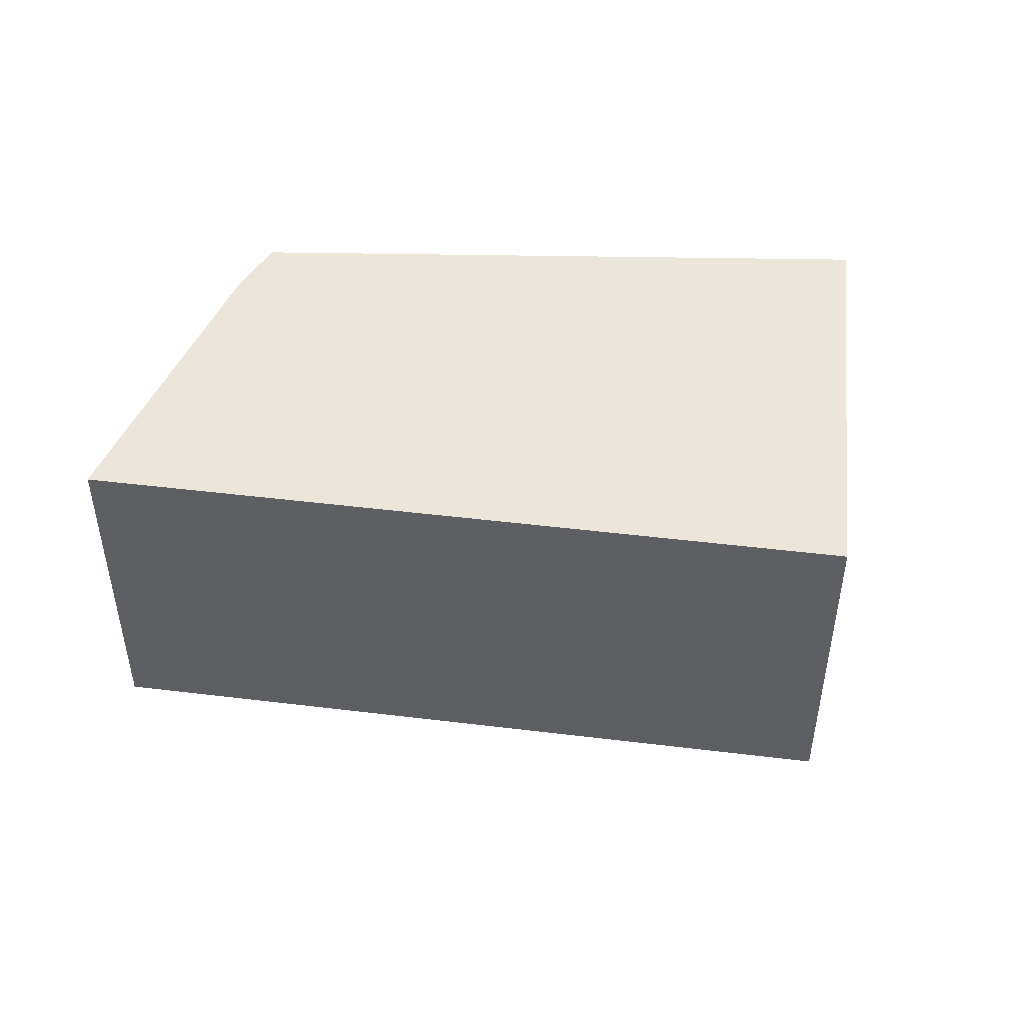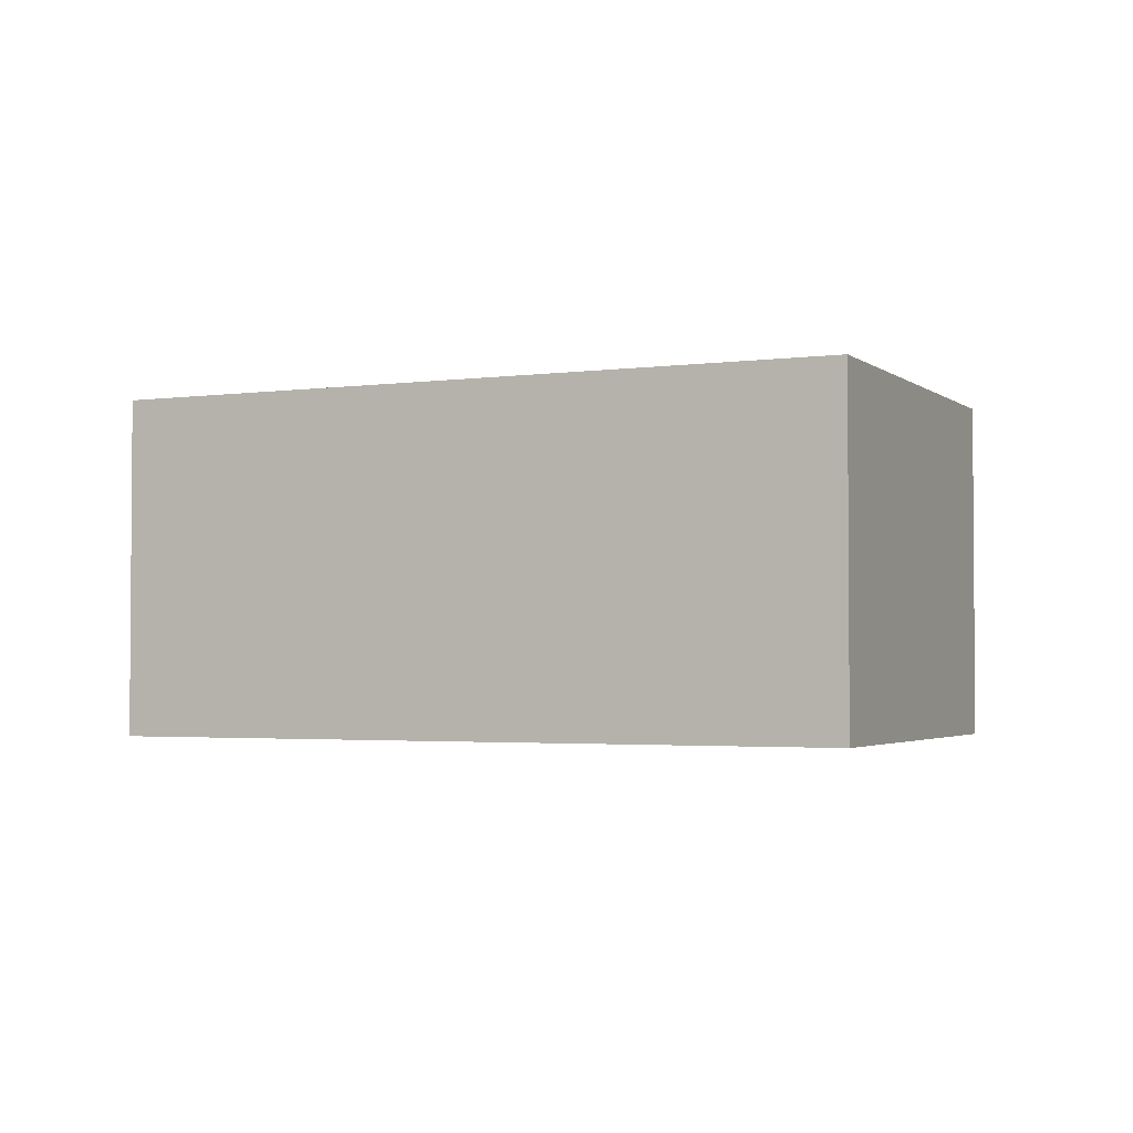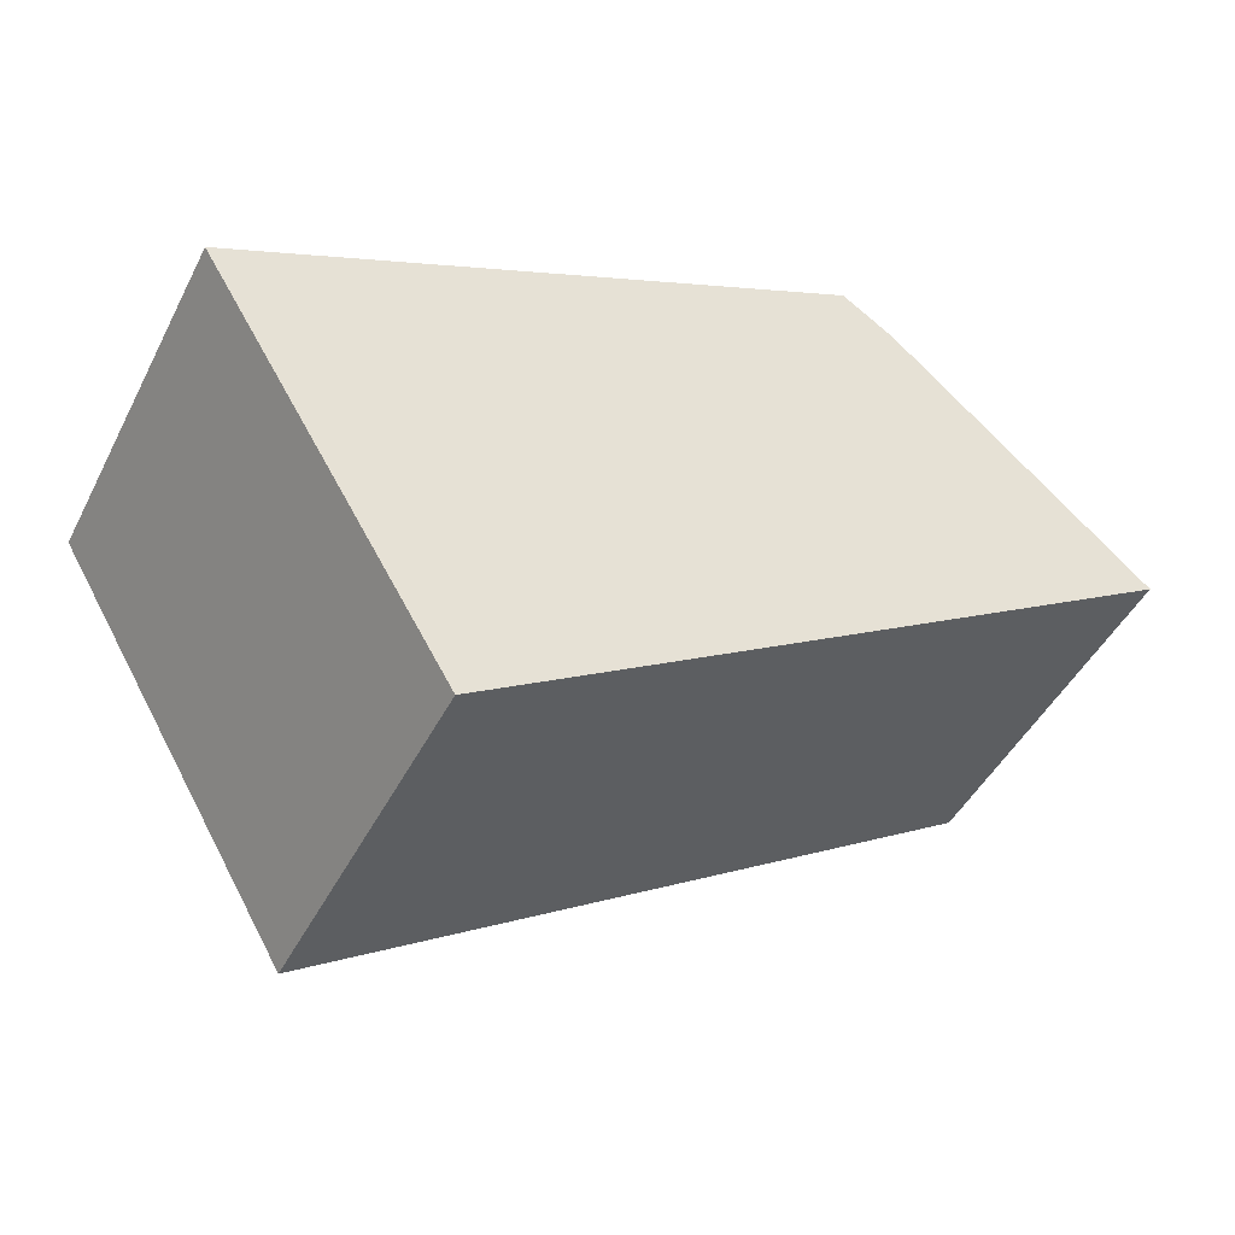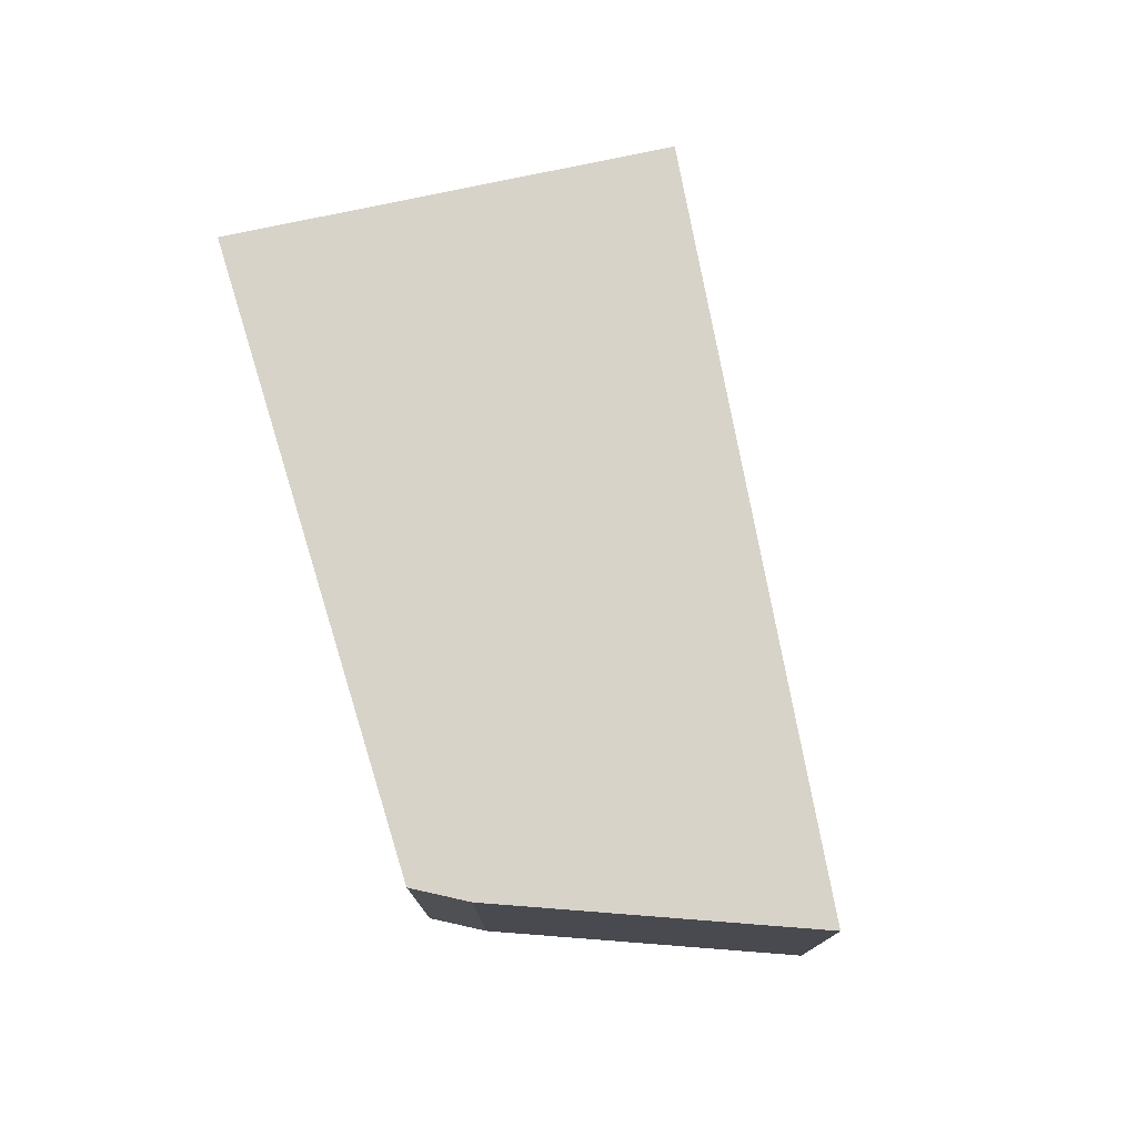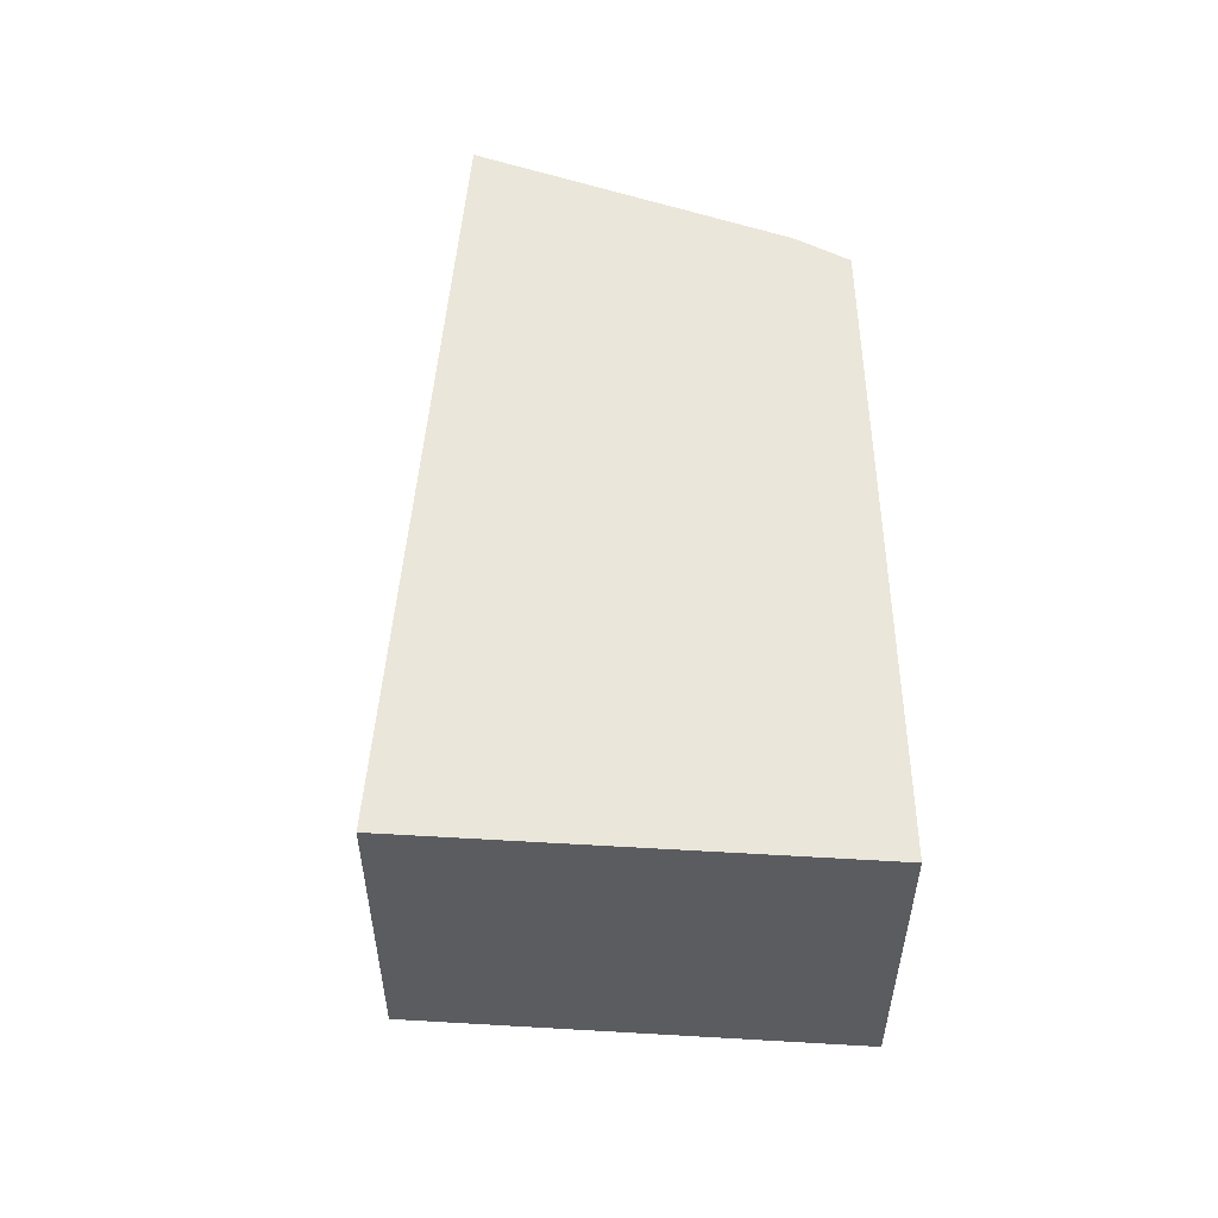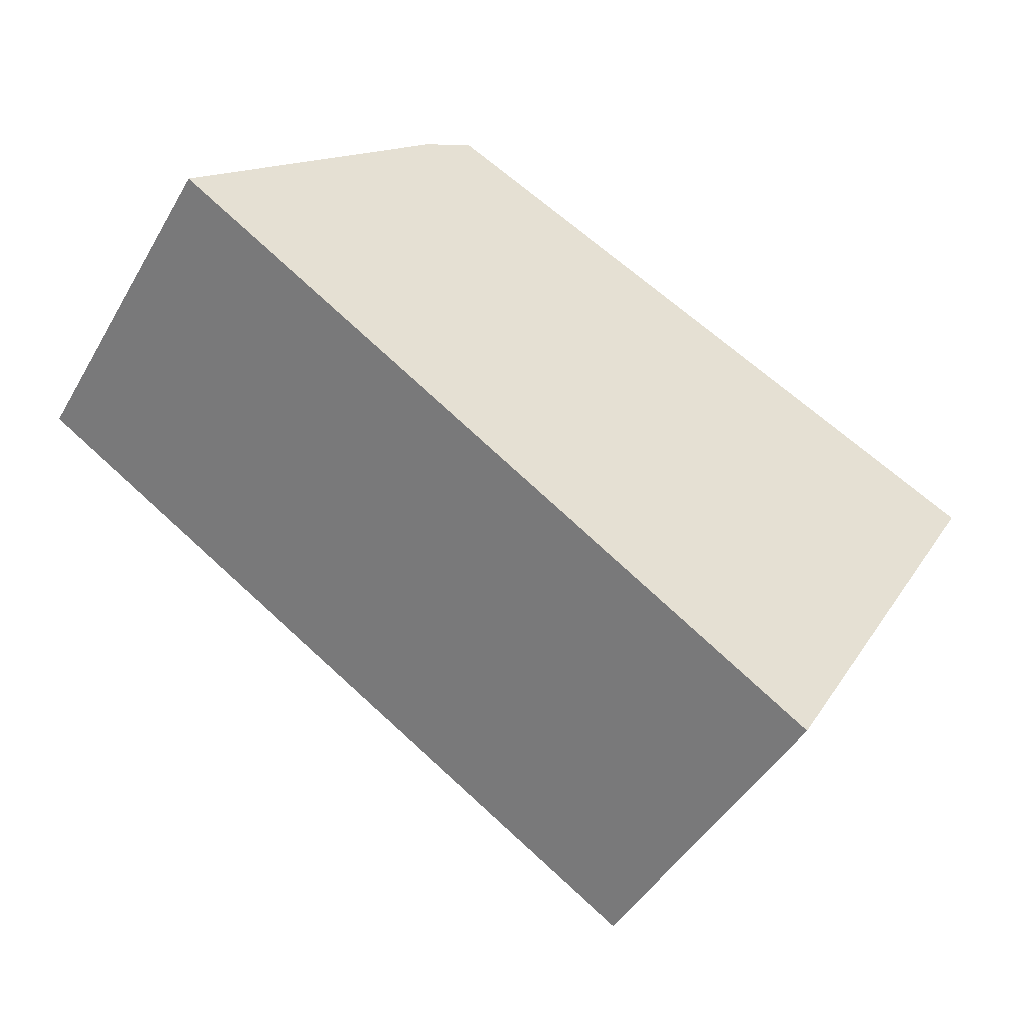
<metadata>
{"format":"obj","ext":"obj","renderer":"f3d","projection":"perspective","resolution":1024,"background":"white","views":[{"elev":47.4,"azim":155.5,"up":"+Y"},{"elev":-2.6,"azim":173.5,"up":"+Y"},{"elev":-46.2,"azim":-26.0,"up":"+Z"},{"elev":76.5,"azim":47.2,"up":"+Y"},{"elev":54.9,"azim":-117.2,"up":"+Y"},{"elev":-45.8,"azim":151.3,"up":"+Z"}]}
</metadata>
<code>
v  3.678 1.985 1.427
v  0 1.985 1.215e-16
v  3.39 1.985 1.626
v  5.077 1.985 0.133
v  1.33 1.985 -2.238
v  3.678 -8.738e-17 1.427
v  5.077 -8.144e-18 0.133
v  3.39 -9.956e-17 1.626
v  1.33 1.37e-16 -2.238
v  0 0 0
g defaultobject
f 1 2 3
f 2 1 4
f 2 4 5
f 6 4 1
f 4 6 7
f 8 1 3
f 1 8 6
f 7 5 4
f 5 7 9
f 9 2 5
f 2 9 10
f 10 3 2
f 3 10 8
f 6 9 7
f 9 6 8
f 9 8 10

</code>
